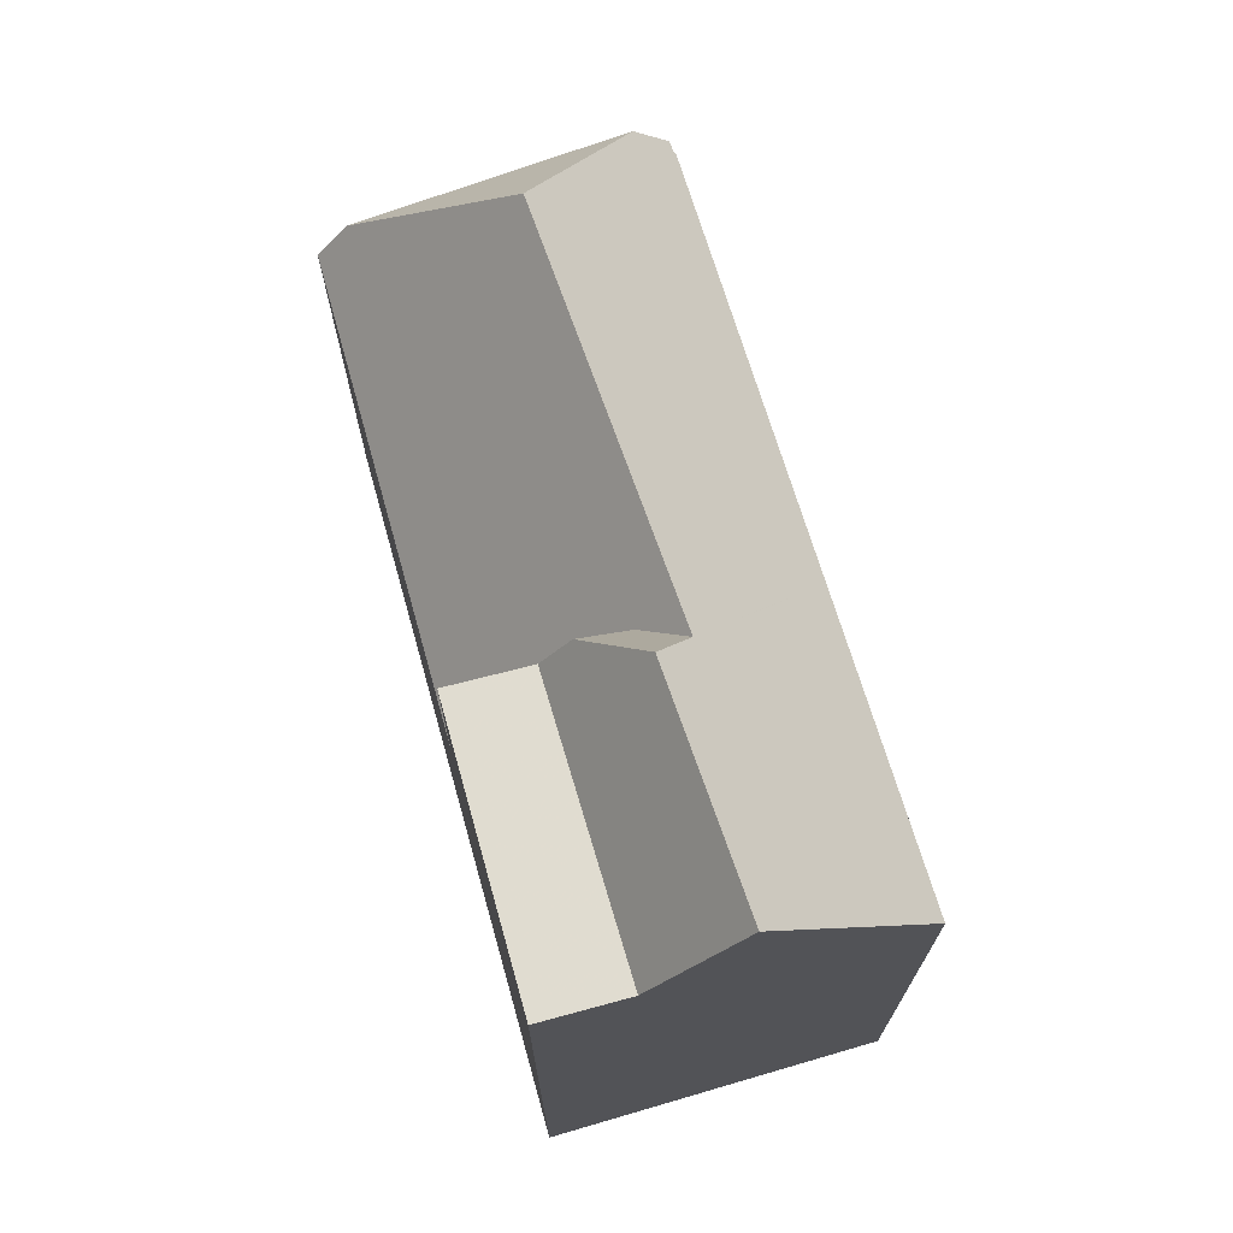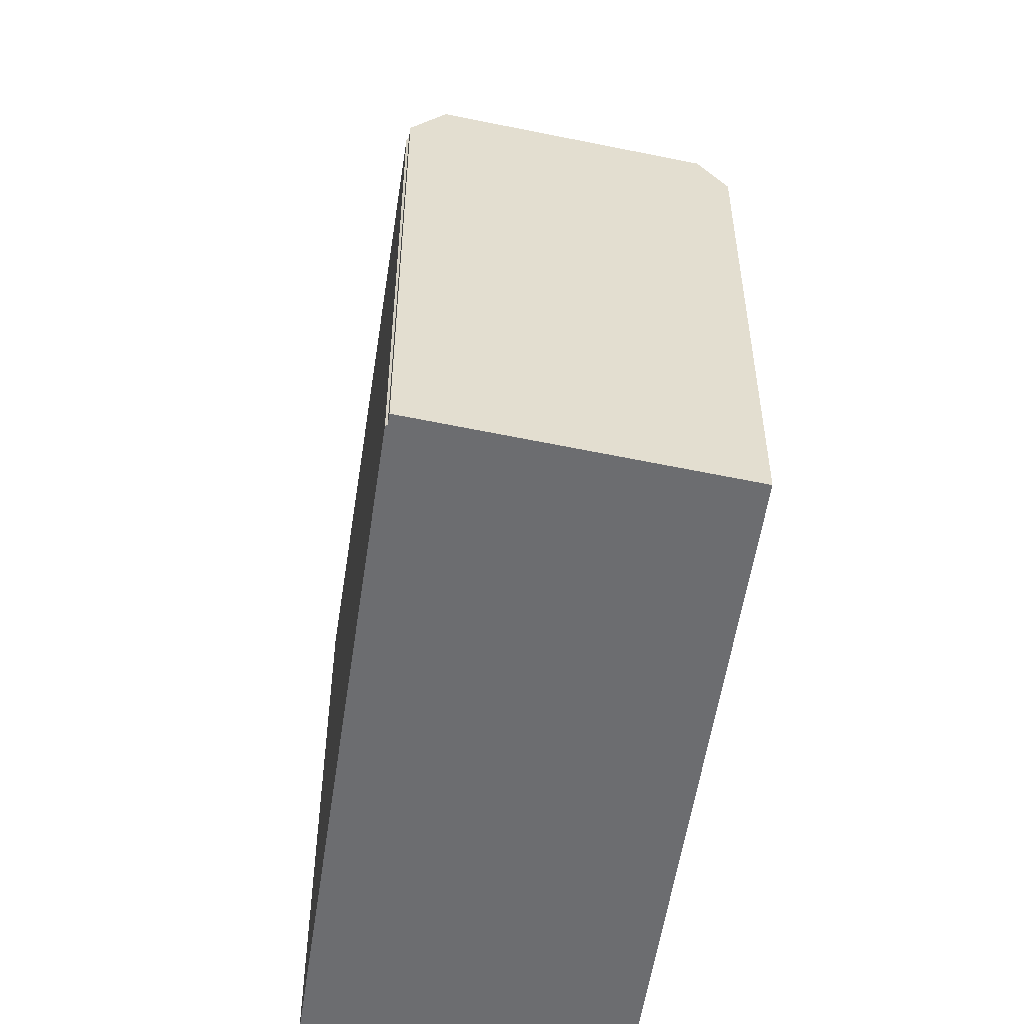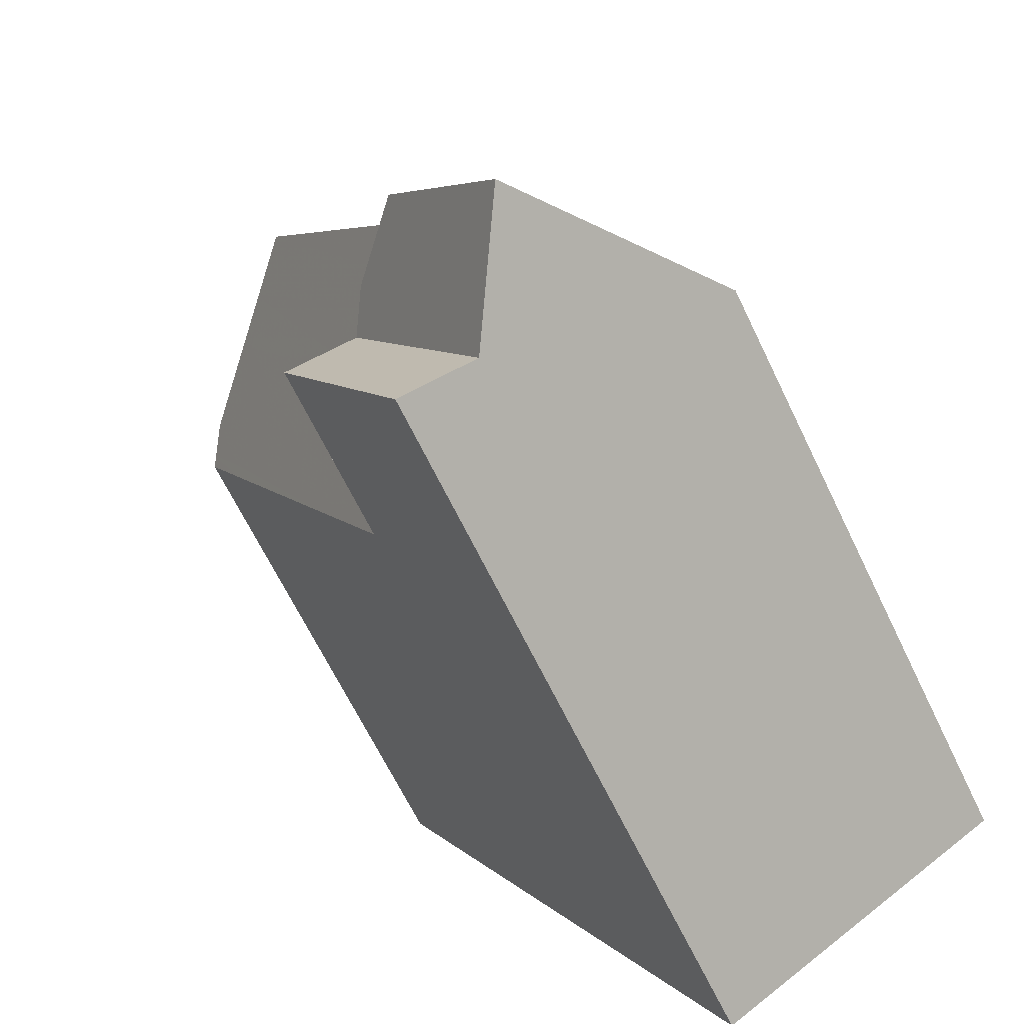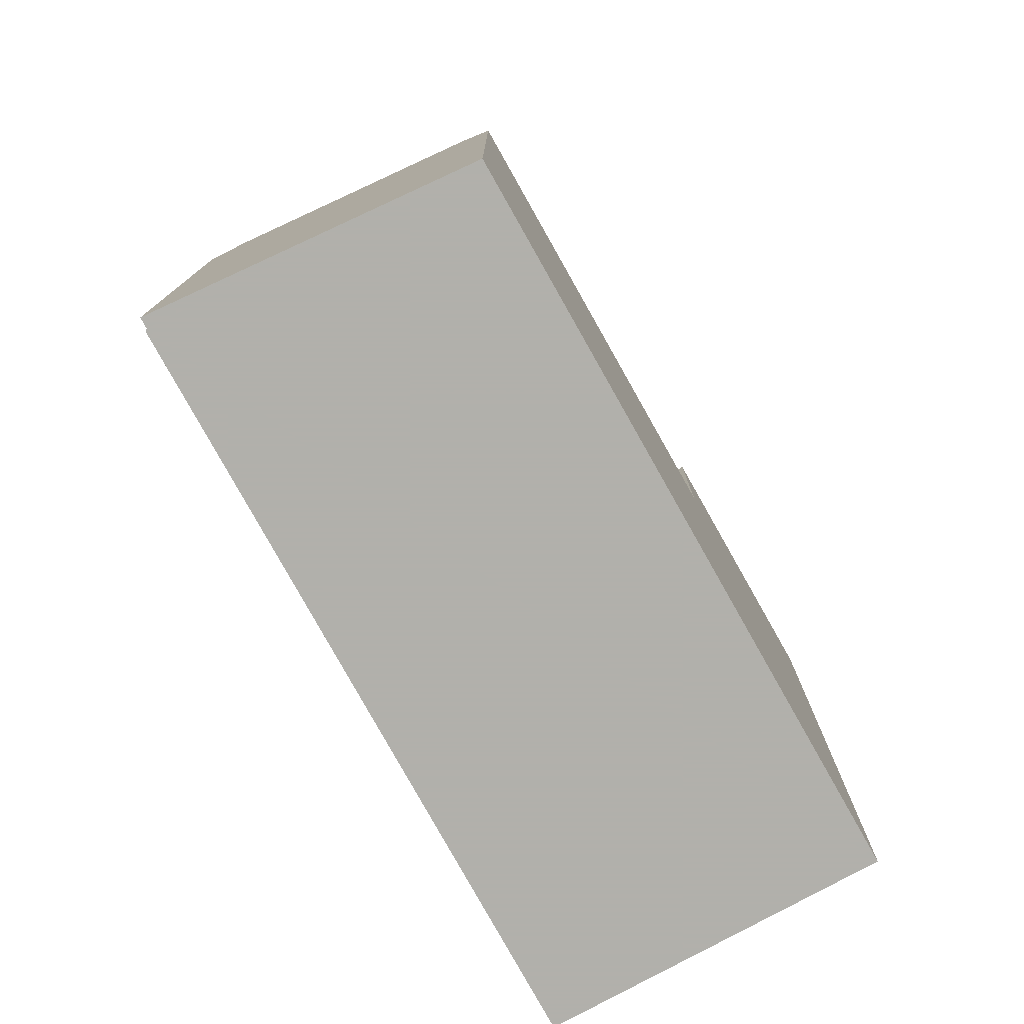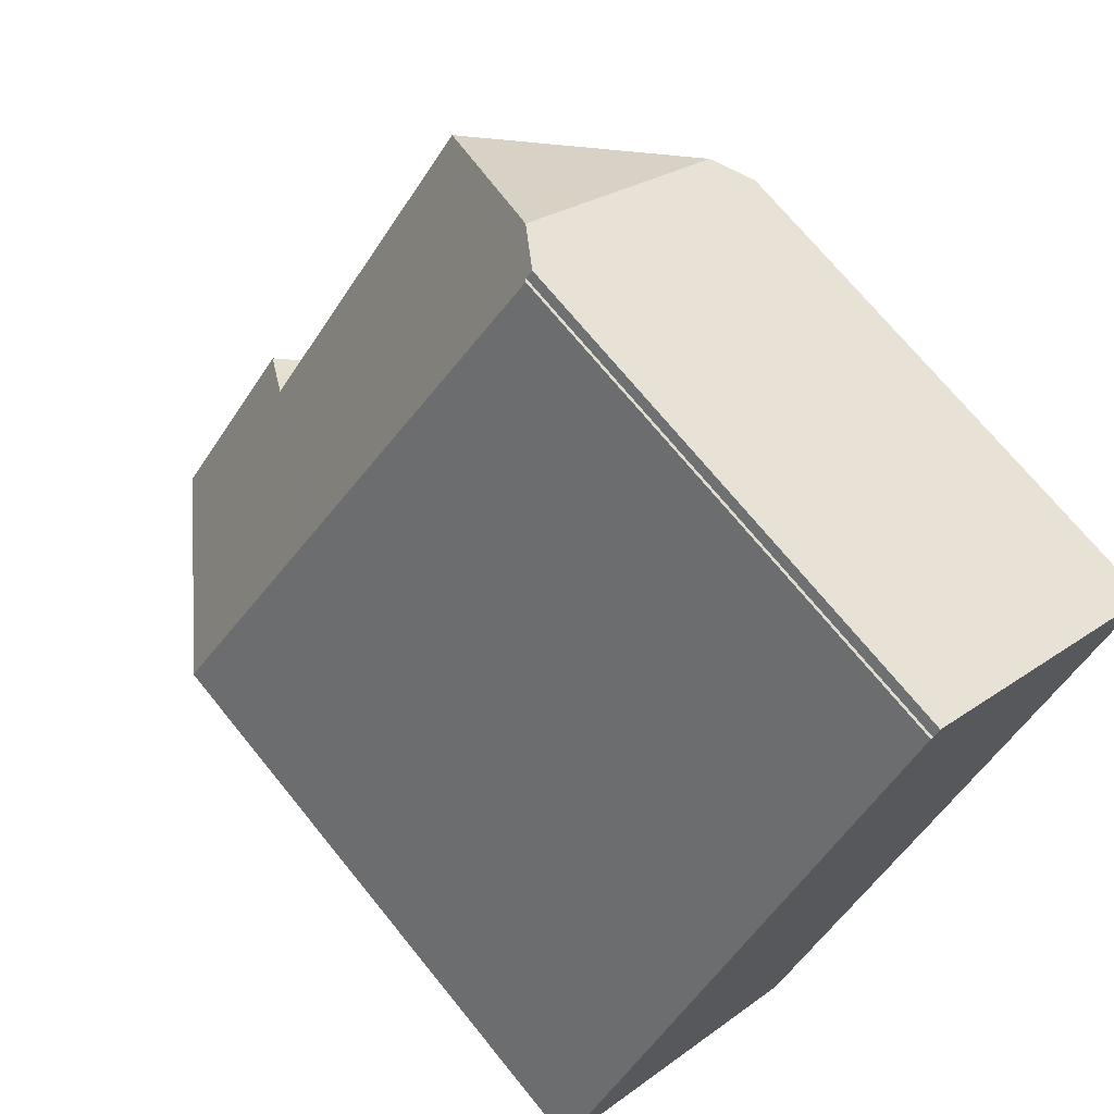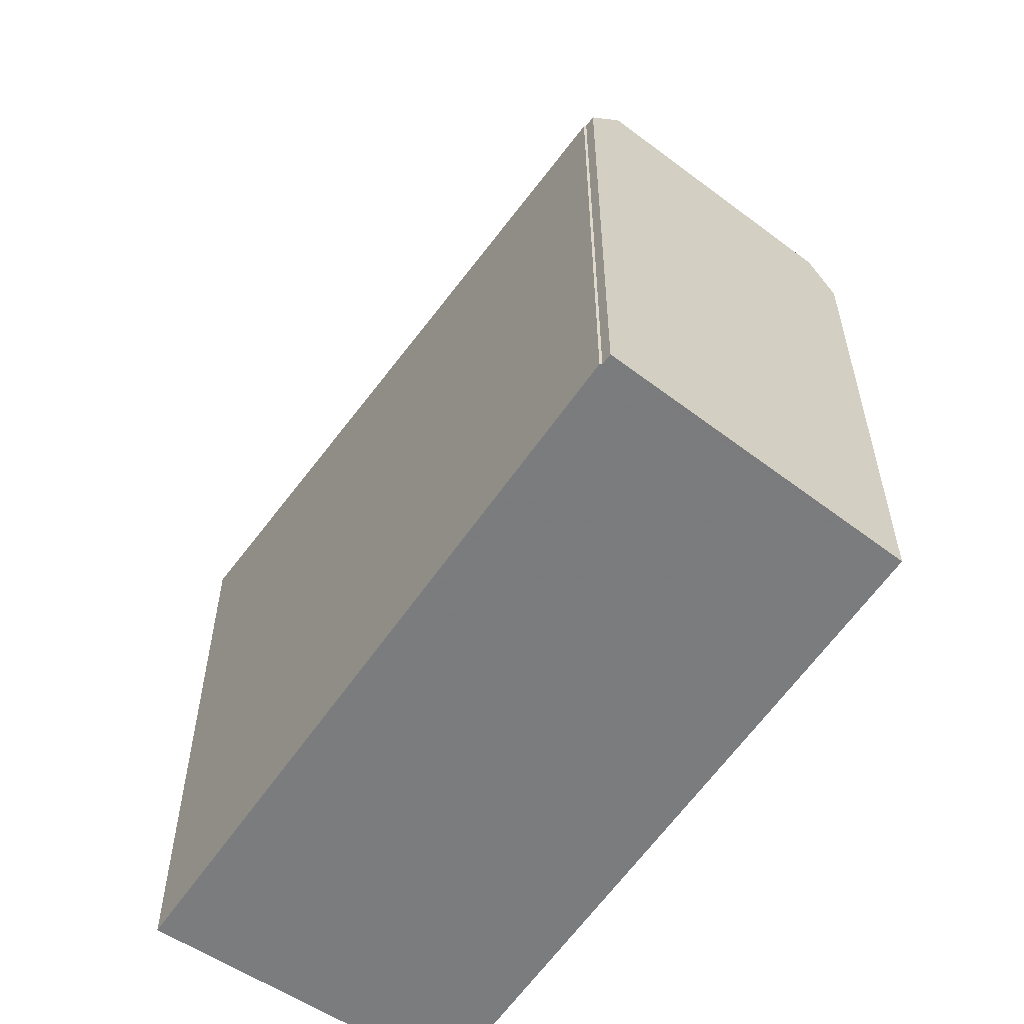
<metadata>
{"format":"obj","ext":"obj","renderer":"f3d","projection":"perspective","resolution":1024,"background":"white","views":[{"elev":73.3,"azim":13.9,"up":"+Z"},{"elev":-54.0,"azim":-158.5,"up":"+Z"},{"elev":-66.4,"azim":25.8,"up":"+Y"},{"elev":-78.5,"azim":-121.1,"up":"+Z"},{"elev":70.6,"azim":141.0,"up":"+Y"},{"elev":-58.6,"azim":176.0,"up":"+Z"}]}
</metadata>
<code>
v -176.2 -1155 8.234
v -176.1 -1155 8.256
v -176.1 -1155 8.215
v -170.2 -1165 9.939
v -180.6 -1158 8.423
v -174.8 -1168 11.46
v -171.9 -1166 12.54
v -172.4 -1166 13.31
v -172.4 -1166 13.31
v -176.7 -1155 8.961
v -174 -1163 12.26
v -180.2 -1157 9.02
v -177.5 -1157 11.8
v -177 -1164 8.359
v -173.7 -1167 11.29
v -177 -1164 9.377
v -174.4 -1163 13.03
v -170.8 -1165 10.86
v -178.3 -1157 10.97
v -175.9 -1163 11.21
v -175.1 -1163 11.09
v -173.7 -1167 11.29
v -177.2 -1156 10.8
v -177 -1164 11.37
v -172.6 -1161 9.231
v -173.4 -1162 10.83
v -175.2 -1163 11.08
v -174 -1163 12.26
v -174.4 -1163 13.03
v -174.8 -1163 11.53
v -175.5 -1163 11.86
v -174.4 -1163 13.03
v -174 -1163 12.26
v -178 -1162 8.377
v -177.2 -1156 10.8
v -176.7 -1155 8.961
v -177.5 -1157 11.8
v -177.5 -1157 11.8
v -178.3 -1157 10.97
v -180.2 -1157 9.02
v -175.7 -1163 11.44
v -175.7 -1163 11.18
v -176.2 -1162 10.18
v -179.1 -1157 10.23
v -175.7 -1163 10.17
v -179.4 -1157 9.007
v -179.1 -1157 10.23
v -173.6 -1167 11.41
v -172.7 -1161 9.405
v -176.3 -1155 8.353
v -170.3 -1165 10.11
v -174.7 -1168 11.45
v -176.9 -1164 11.36
v -176.9 -1164 9.554
v -177.9 -1162 8.532
v -176.9 -1164 8.514
v -180.5 -1157 8.579
v -175.5 -1159 10.81
v -173.6 -1162 11.41
v -177.1 -1156 10.31
v -177.5 -1155 8.974
v -171.6 -1166 12.06
v -177.1 -1156 10.31
v -177 -1157 10.8
v -173.8 -1162 11.8
v -171.8 -1166 12.42
v -177.2 -1156 10.71
v -177.2 -1156 10.71
v -177.7 -1156 8.978
v -175.6 -1155 8.349
v -175.8 -1156 8.516
v -178.1 -1157 10.93
v -177.3 -1157 10.92
v -177.2 -1157 10.8
v -177.3 -1157 10.92
v -178.4 -1157 10.93
v -178.4 -1157 10.93
v -178.9 -1158 10.22
v -180 -1158 8.569
v -177.2 -1157 10.73
v -180.1 -1158 8.413
v -176.9 -1156 10.36
v -174.3 -1162 12.23
v -174.3 -1162 12.23
v -174 -1162 11.75
v -173.4 -1162 10.83
v -173.4 -1162 10.82
v -174.8 -1163 11.53
v -175.1 -1163 11.09
v -175.9 -1163 11.21
v -176.9 -1164 11.36
v -175.7 -1163 10.17
v -174.8 -1163 11.53
v -172.5 -1161 9.475
v -172.3 -1161 9.31
v -175.9 -1163 11.21
v -175.7 -1163 11.44
v -176.9 -1164 8.514
v -175.5 -1163 11.86
v -175.5 -1163 11.86
v -177 -1164 11.37
v -177 -1164 8.359
v -173.7 -1162 11.38
v -170.3 -1165 10.1
v -170.2 -1165 9.938
v -172.4 -1166 13.31
v -171.9 -1166 12.54
v -171.8 -1166 12.42
v -173.7 -1167 11.29
v -173.6 -1167 11.41
v -172.4 -1166 13.31
v -170.8 -1165 10.86
v -173.7 -1167 11.29
v -174.7 -1168 11.45
v -174.8 -1168 11.46
v -171.6 -1166 12.06
v -176.1 -1155 8.256
v -176.2 -1155 8.234
v -176.2 -1155 1.776e-15
v -176.1 -1155 1.776e-15
v -176.1 -1155 8.215
v -176.1 -1155 8.256
v -176.1 -1155 1.776e-15
v -176.1 -1155 0
v -175.6 -1155 8.349
v -176.1 -1155 8.215
v -176.1 -1155 0
v -175.6 -1155 0
v -170.3 -1165 10.11
v -170.2 -1165 9.939
v -170.2 -1165 0
v -170.3 -1165 0
v -180.5 -1157 8.579
v -180.6 -1158 8.423
v -180.6 -1158 0
v -180.5 -1157 1.776e-15
v -174.8 -1168 11.46
v -174.8 -1168 11.46
v -174.8 -1168 0
v -174.8 -1168 0
v -172.4 -1166 13.31
v -171.9 -1166 12.54
v -171.9 -1166 0
v -172.4 -1166 -1.776e-15
v -173.6 -1167 11.41
v -172.4 -1166 13.31
v -172.4 -1166 -1.776e-15
v -173.6 -1167 0
v -179.4 -1157 9.007
v -180.2 -1157 9.02
v -180.2 -1157 -1.776e-15
v -179.4 -1157 1.776e-15
v -174.7 -1168 11.45
v -173.7 -1167 11.29
v -173.7 -1167 -1.776e-15
v -174.7 -1168 0
v -171.6 -1166 12.06
v -170.8 -1165 10.86
v -170.8 -1165 0
v -171.6 -1166 0
v -172.3 -1161 9.31
v -172.6 -1161 9.231
v -172.6 -1161 0
v -172.3 -1161 0
v -180.1 -1158 8.413
v -178 -1162 8.377
v -178 -1162 -1.776e-15
v -180.1 -1158 0
v -176.3 -1155 8.353
v -176.7 -1155 8.961
v -176.7 -1155 0
v -176.3 -1155 -1.776e-15
v -177.7 -1156 8.978
v -179.4 -1157 9.007
v -179.4 -1157 1.776e-15
v -177.7 -1156 -1.776e-15
v -173.7 -1167 11.29
v -173.6 -1167 11.41
v -173.6 -1167 0
v -173.7 -1167 -1.776e-15
v -176.2 -1155 8.234
v -176.3 -1155 8.353
v -176.3 -1155 -1.776e-15
v -176.2 -1155 1.776e-15
v -170.8 -1165 10.86
v -170.3 -1165 10.11
v -170.3 -1165 0
v -170.8 -1165 0
v -174.8 -1168 11.46
v -174.7 -1168 11.45
v -174.7 -1168 0
v -174.8 -1168 0
v -180.2 -1157 9.02
v -180.5 -1157 8.579
v -180.5 -1157 1.776e-15
v -180.2 -1157 -1.776e-15
v -176.7 -1155 8.961
v -177.5 -1155 8.974
v -177.5 -1155 1.776e-15
v -176.7 -1155 0
v -171.8 -1166 12.42
v -171.6 -1166 12.06
v -171.6 -1166 0
v -171.8 -1166 0
v -171.9 -1166 12.54
v -171.8 -1166 12.42
v -171.8 -1166 0
v -171.9 -1166 0
v -177.5 -1155 8.974
v -177.7 -1156 8.978
v -177.7 -1156 -1.776e-15
v -177.5 -1155 1.776e-15
v -172.6 -1161 9.231
v -175.6 -1155 8.349
v -175.6 -1155 0
v -172.6 -1161 0
v -180.6 -1158 8.423
v -180.1 -1158 8.413
v -180.1 -1158 0
v -180.6 -1158 0
v -170.2 -1165 9.938
v -172.3 -1161 9.31
v -172.3 -1161 0
v -170.2 -1165 0
v -178 -1162 8.377
v -177 -1164 8.359
v -177 -1164 0
v -178 -1162 -1.776e-15
v -170.2 -1165 9.939
v -170.2 -1165 9.938
v -170.2 -1165 0
v -170.2 -1165 0
v -177 -1164 11.37
v -174.8 -1168 11.46
v -174.8 -1168 0
v -177 -1164 0
v -176.2 -1155 0
v -176.1 -1155 0
v -176.1 -1155 0
v -170.2 -1165 0
v -174.8 -1168 0
v -180.6 -1158 0
f 71 50 1 2 3 70
f 89 27 88
f 42 21 30 31 41
f 73 13 19 72
f 75 35 74
f 92 43 27 89
f 45 21 42
f 61 10 60
f 54 20 53
f 105 4 51 104
f 107 7 8 106
f 108 66 7 107
f 110 48 22 109
f 88 27 39 38 83
f 77 39 27 43 78
f 41 20 42
f 98 55 43 92
f 56 45 42 20 54
f 44 12 46
f 93 11 17 100
f 111 9 48 110
f 78 43 55 79
f 74 35 67 80
f 104 51 18 112
f 53 24 16 54
f 102 34 55 98
f 54 16 14 56
f 79 55 34 81
f 86 26 59 103
f 69 61 60 68
f 112 18 62 116
f 82 63 36 50 71
f 103 59 65 85
f 116 62 66 108
f 80 67 63 82
f 72 19 76
f 70 25 49 71
f 72 23 73
f 85 65 33 84
f 78 47 77
f 79 57 40 47 78
f 80 64 74
f 81 5 57 79
f 87 26 86
f 82 58 64 80
f 76 44 46 69 68 23 72
f 84 37 75 74 64 85
f 86 58 82 71 49 87
f 114 91 90 113
f 94 49 25 95
f 83 28 88
f 87 49 94
f 115 101 91 114
f 103 58 86
f 85 64 58 103
f 104 94 95 105
f 106 32 33 107
f 107 33 65 108
f 109 96 97 110
f 110 97 99 29 111
f 112 26 87 94 104
f 113 15 52 114
f 114 52 6 115
f 116 59 26 112
f 108 65 59 116
f 118 119 120 117
f 122 123 124 121
f 126 127 128 125
f 130 131 132 129
f 134 135 136 133
f 138 139 140 137
f 142 143 144 141
f 146 147 148 145
f 150 151 152 149
f 154 155 156 153
f 158 159 160 157
f 162 163 164 161
f 166 167 168 165
f 170 171 172 169
f 174 175 176 173
f 178 179 180 177
f 182 183 184 181
f 186 187 188 185
f 190 191 192 189
f 194 195 196 193
f 198 199 200 197
f 202 203 204 201
f 206 207 208 205
f 210 211 212 209
f 214 215 216 213
f 218 219 220 217
f 222 223 224 221
f 226 227 228 225
f 230 231 232 229
f 234 235 236 233
f 238 239 240 241 242 237

</code>
